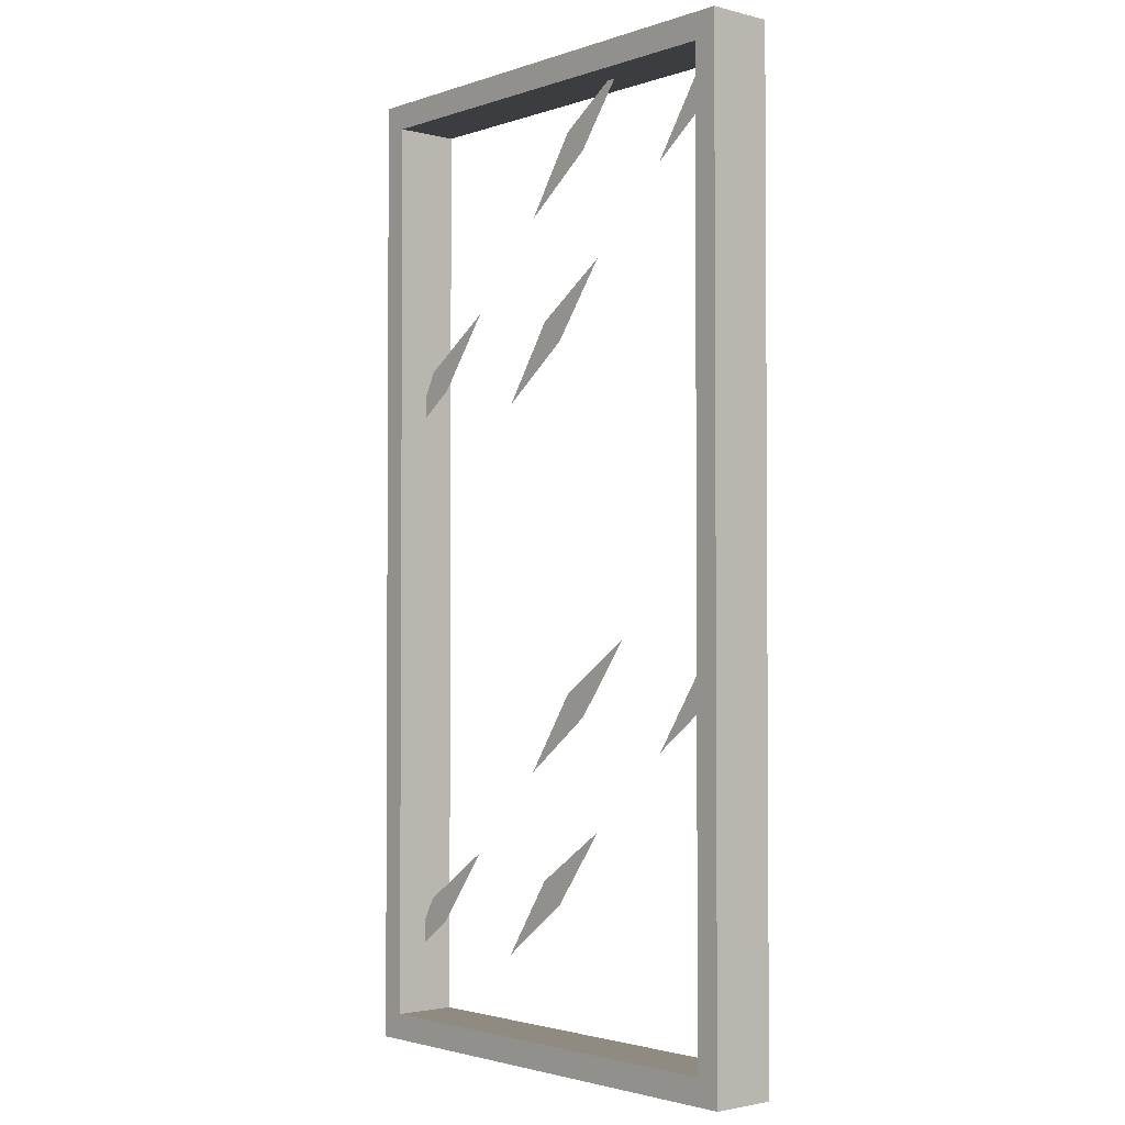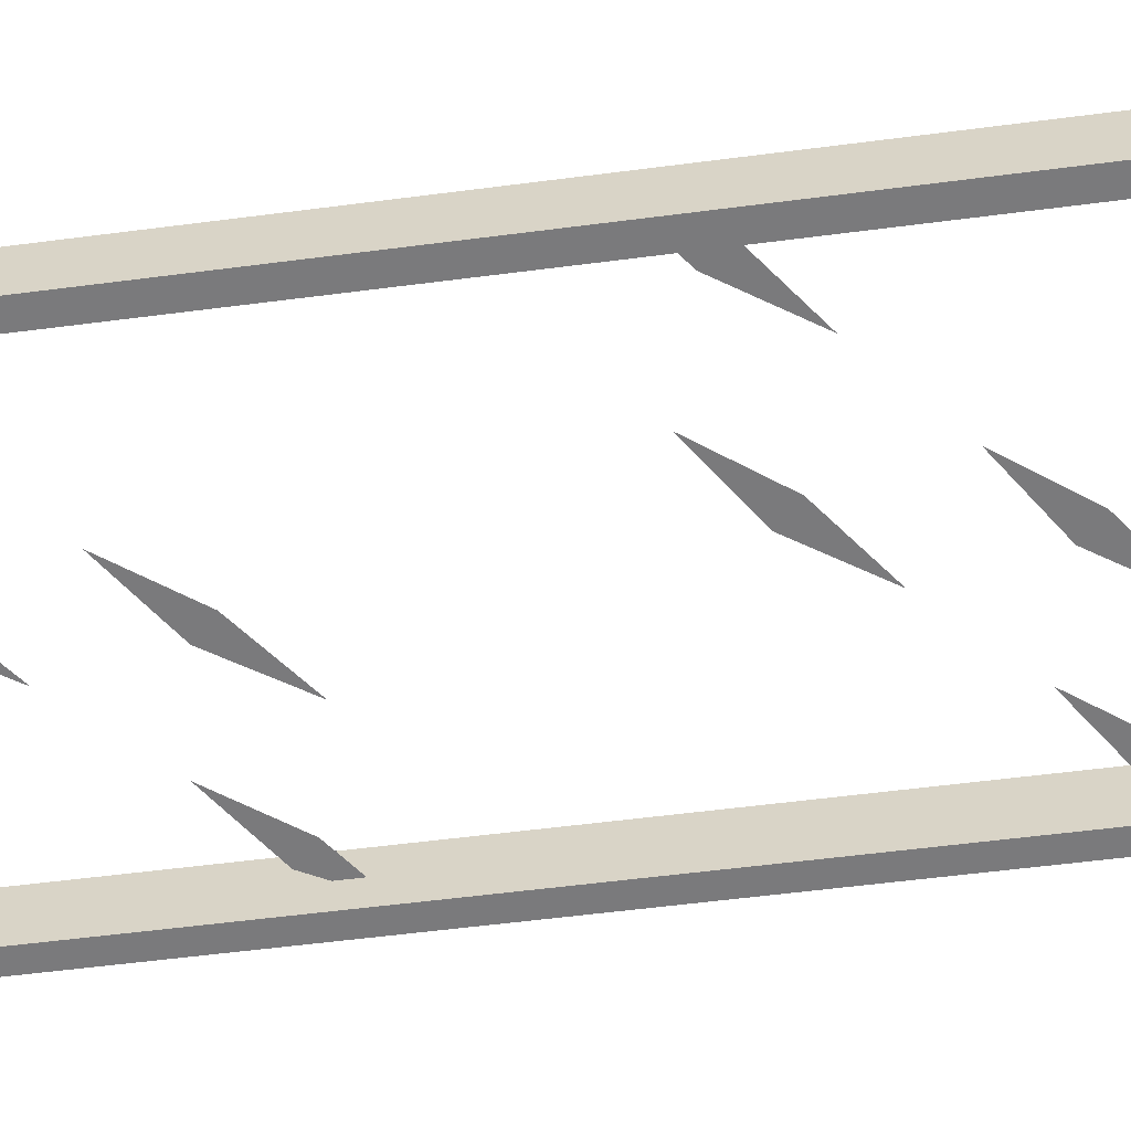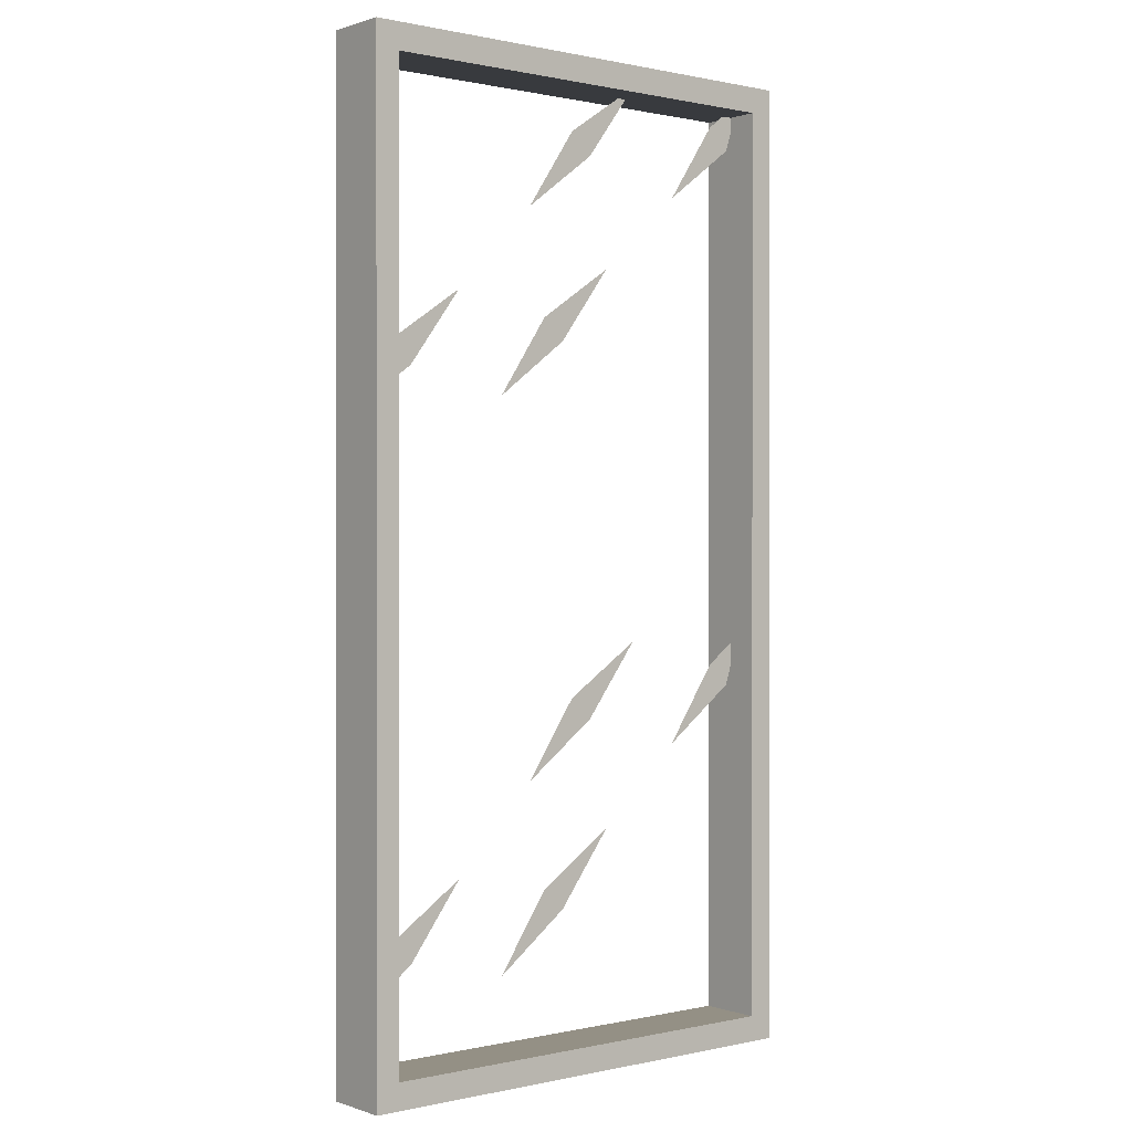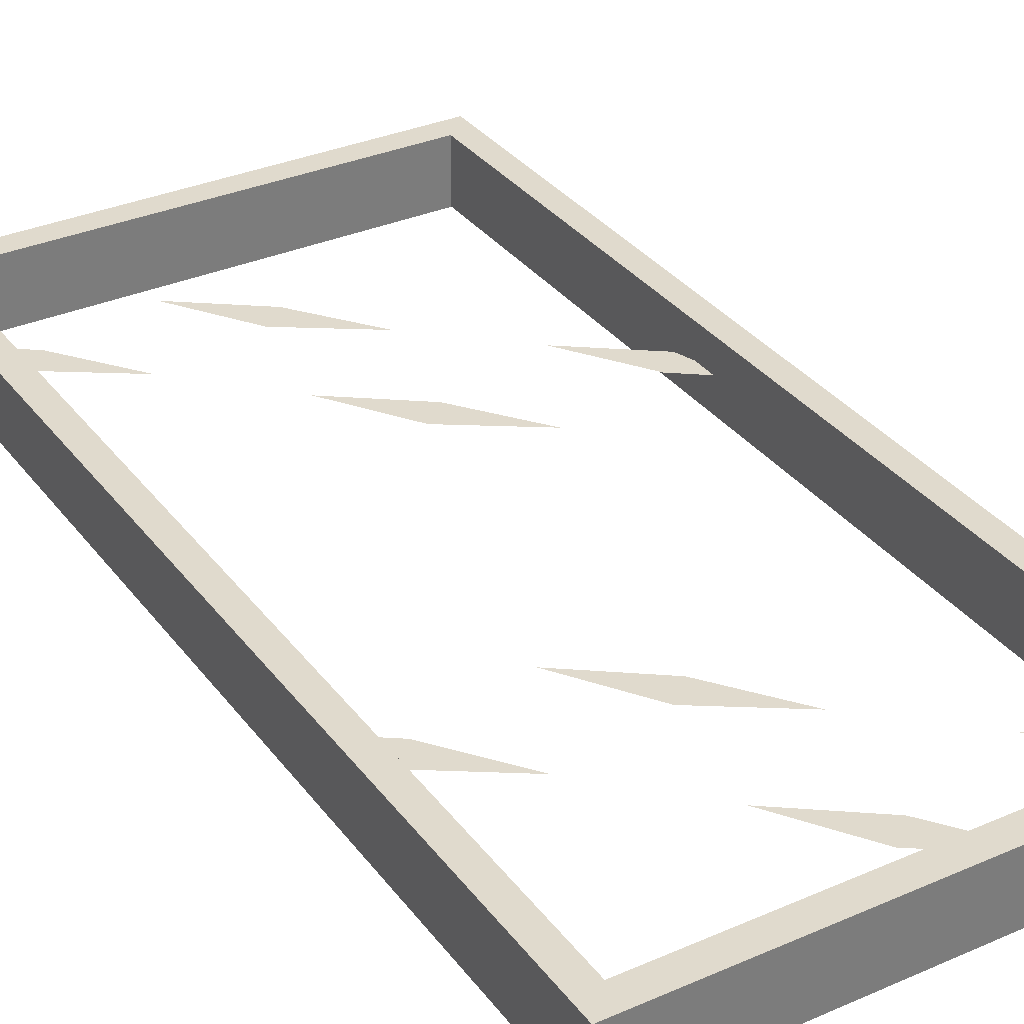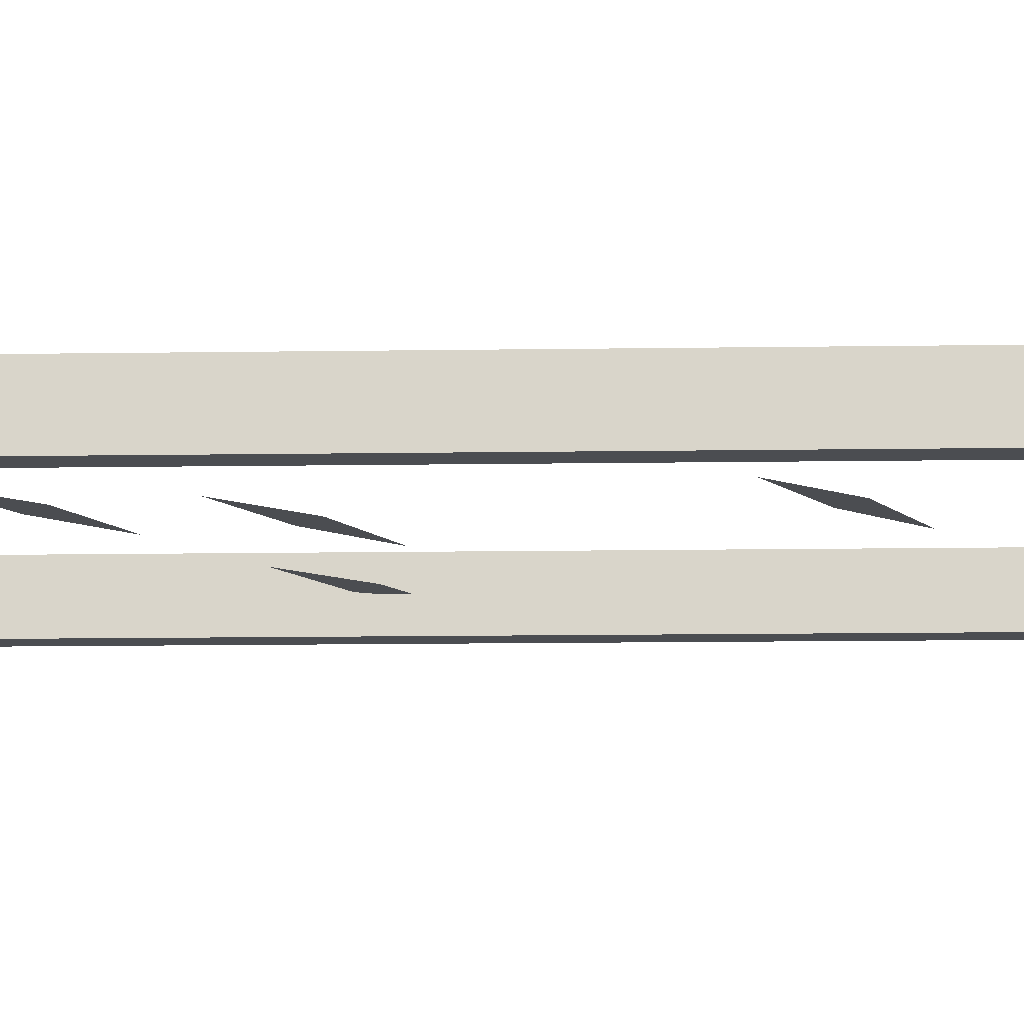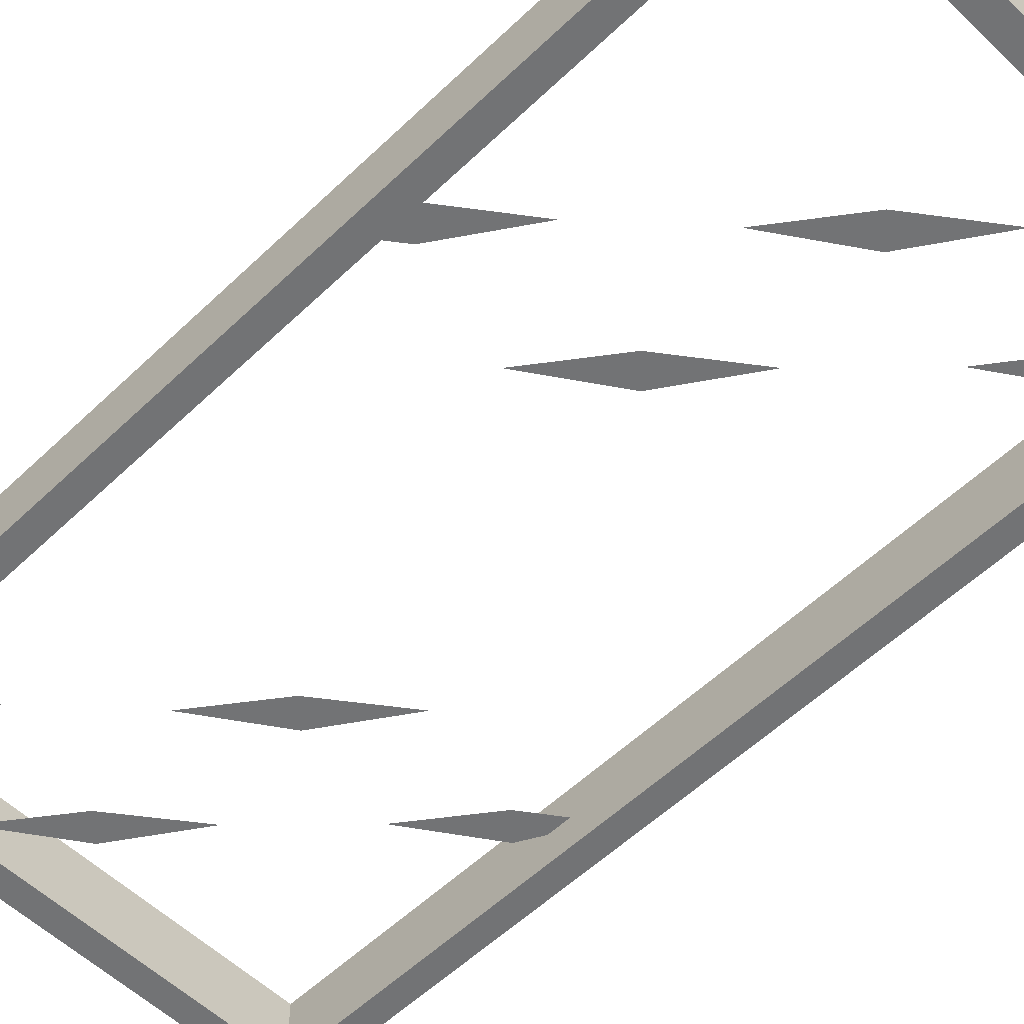
<metadata>
{"format":"obj","ext":"obj","renderer":"f3d","projection":"perspective","resolution":1024,"background":"white","views":[{"elev":-2.3,"azim":-130.9,"up":"+Y"},{"elev":-58.2,"azim":-82.4,"up":"+Z"},{"elev":0.4,"azim":140.7,"up":"+Y"},{"elev":33.1,"azim":149.0,"up":"+Z"},{"elev":-16.0,"azim":91.6,"up":"+Z"},{"elev":-55.9,"azim":-45.0,"up":"+Z"}]}
</metadata>
<code>
o Cube
v 0 0 0.1375
v -0.0375 1.46 0.1375
v 0 1.5 0.1375
v -0.7125 0.04 0.1375
v -0.75 0 0.1375
v -0.75 0 0.2375
v 0 0 0.2375
v -0.0375 0.04 0.2375
v -0.7125 0.04 0.2375
v -0.7125 1.46 0.2375
v -0.75 1.5 0.1375
v -0.75 1.5 0.2375
v -0.0375 1.46 0.2375
v 0 1.5 0.2375
v -0.7125 1.46 0.1375
v -0.0375 0.04 0.1375
v -0.3338 0.2711 0.1875
v -0.2536 0.1517 0.1875
v -0.3688 0.2382 0.1875
v -0.4536 0.3517 0.1875
v -0.3868 0.5524 0.1875
v -0.3067 0.4331 0.1875
v -0.4219 0.5195 0.1875
v -0.5067 0.6331 0.1875
v -0.6678 0.5924 0.1875
v -0.5876 0.4731 0.1875
v -0.7028 0.5595 0.1875
v -0.7301 0.6396 0.1875
v -0.05715 0.2208 0.1875
v -0.005709 0.1259 0.1875
v -0.09217 0.1879 0.1875
v -0.177 0.3014 0.1875
v -0.3338 1.118 0.1875
v -0.2536 0.9985 0.1875
v -0.3688 1.085 0.1875
v -0.4536 1.198 0.1875
v -0.3868 1.399 0.1875
v -0.3067 1.28 0.1875
v -0.4219 1.366 0.1875
v -0.5067 1.48 0.1875
v -0.6678 1.439 0.1875
v -0.5876 1.32 0.1875
v -0.7028 1.406 0.1875
v -0.7301 1.486 0.1875
v -0.05715 1.068 0.1875
v -0.005709 0.9726 0.1875
v -0.09217 1.035 0.1875
v -0.177 1.148 0.1875
f 1 2 3
f 4 1 5
f 6 1 7
f 8 6 7
f 8 4 9
f 4 10 9
f 10 11 12
f 7 13 8
f 1 14 7
f 6 11 5
f 5 15 4
f 8 2 16
f 9 12 6
f 3 15 11
f 3 12 14
f 12 13 14
f 15 13 10
f 17 18 19
f 17 19 20
f 21 22 23
f 21 23 24
f 25 26 27
f 25 27 28
f 29 30 31
f 29 31 32
f 33 34 35
f 33 35 36
f 37 38 39
f 37 39 40
f 41 42 43
f 41 43 44
f 45 46 47
f 45 47 48
f 1 16 2
f 4 16 1
f 6 5 1
f 8 9 6
f 8 16 4
f 4 15 10
f 10 15 11
f 7 14 13
f 1 3 14
f 6 12 11
f 5 11 15
f 8 13 2
f 9 10 12
f 3 2 15
f 3 11 12
f 12 10 13
f 15 2 13

</code>
